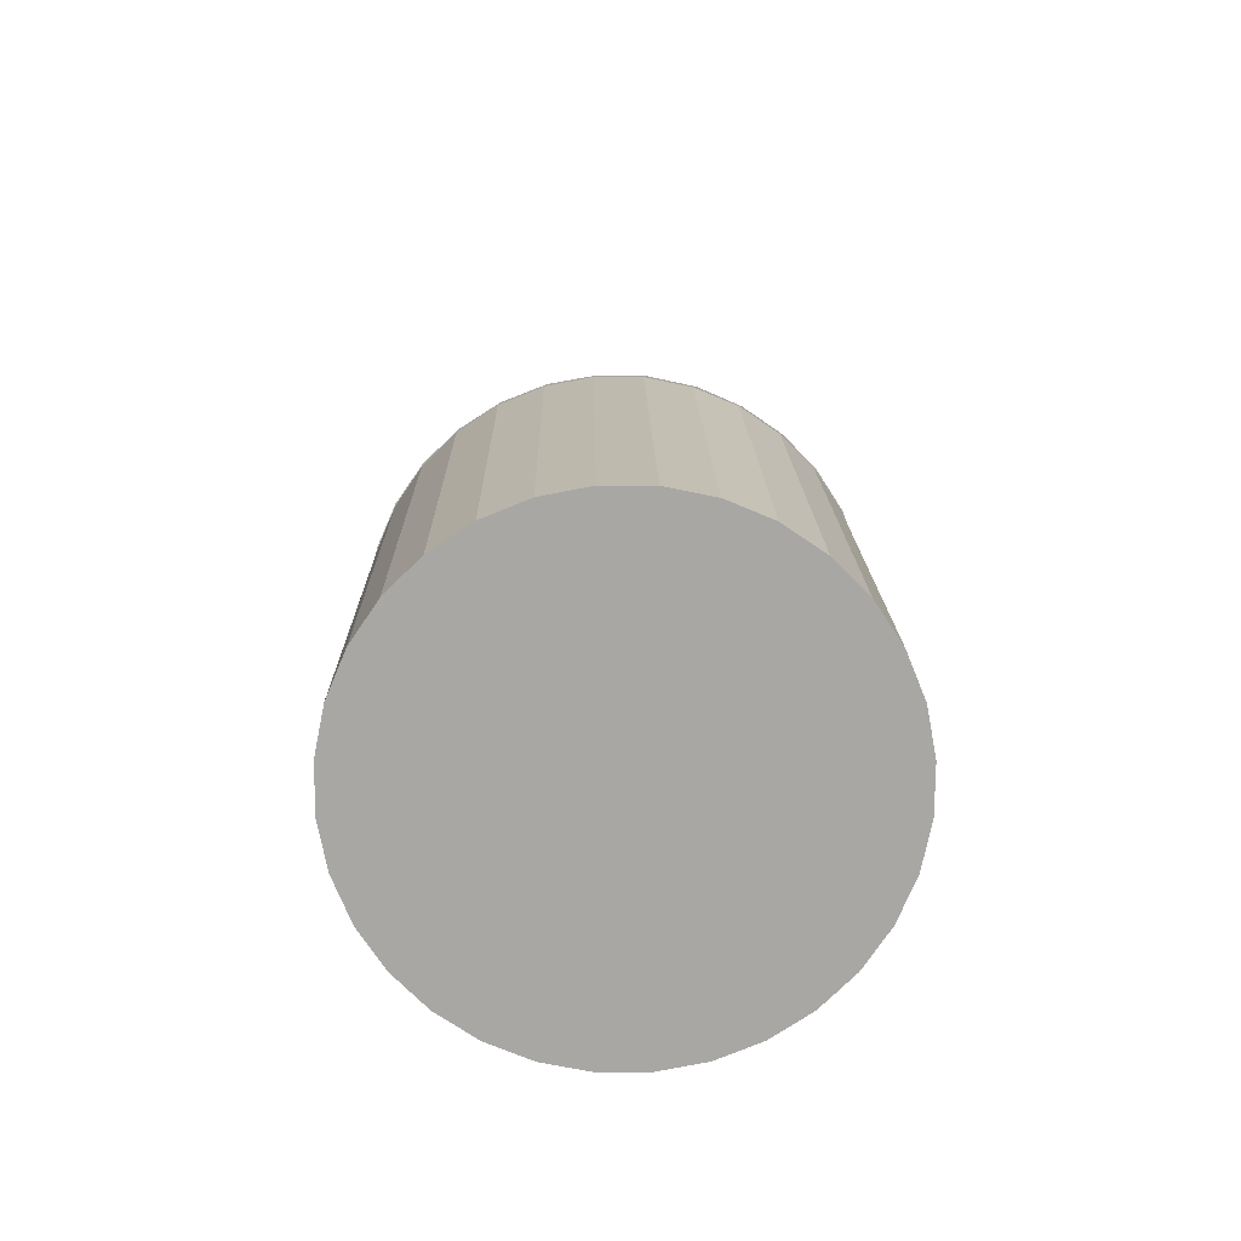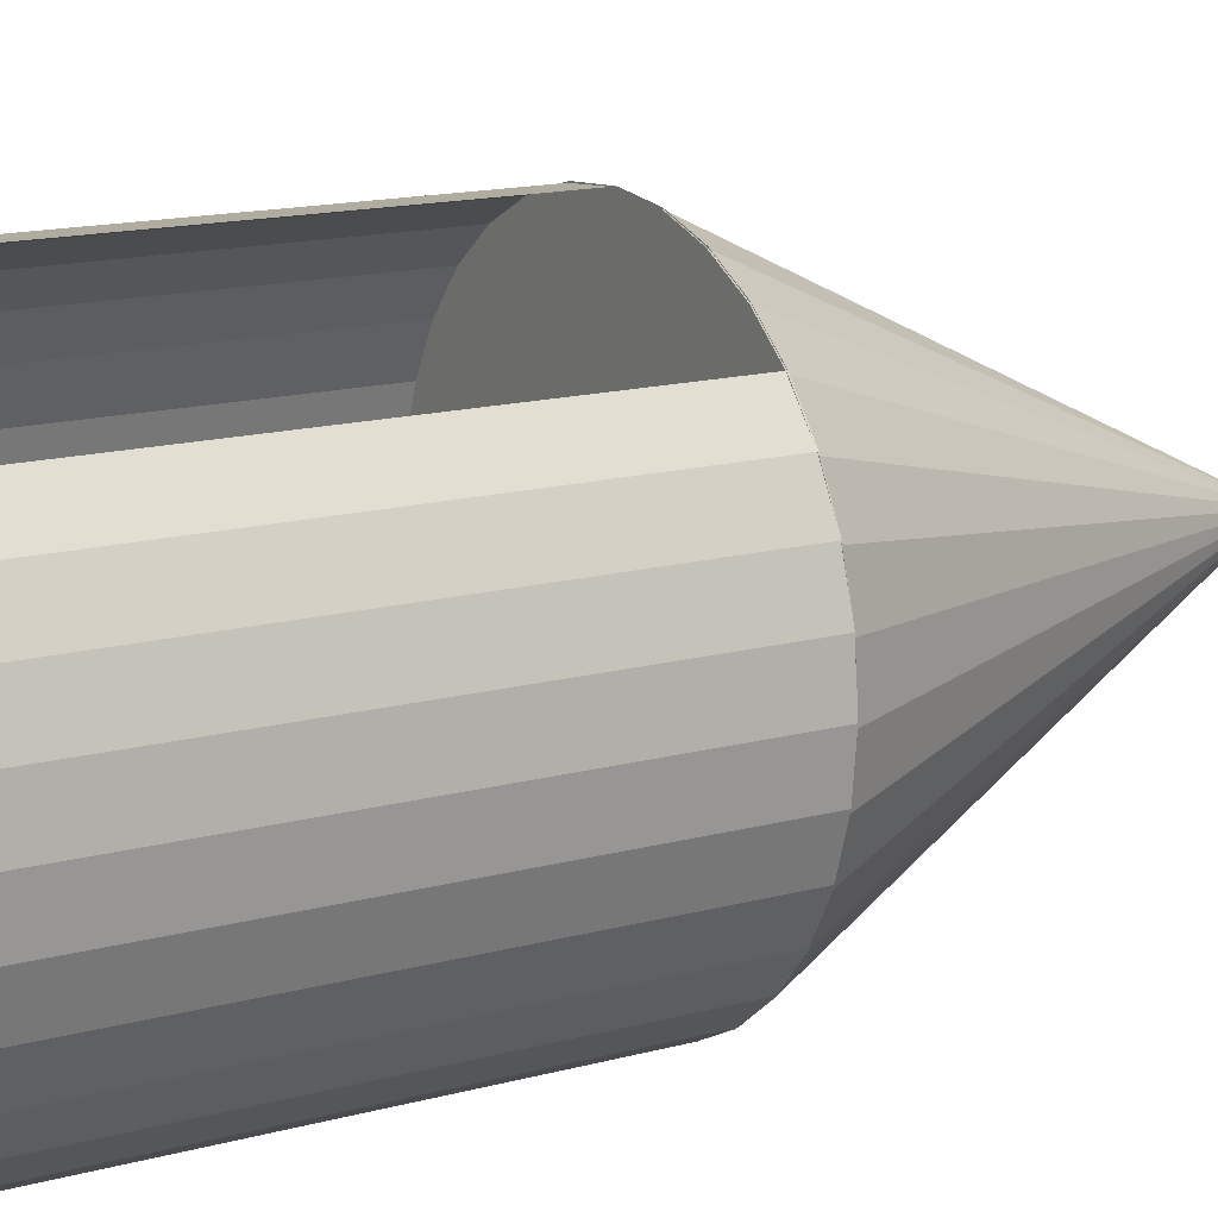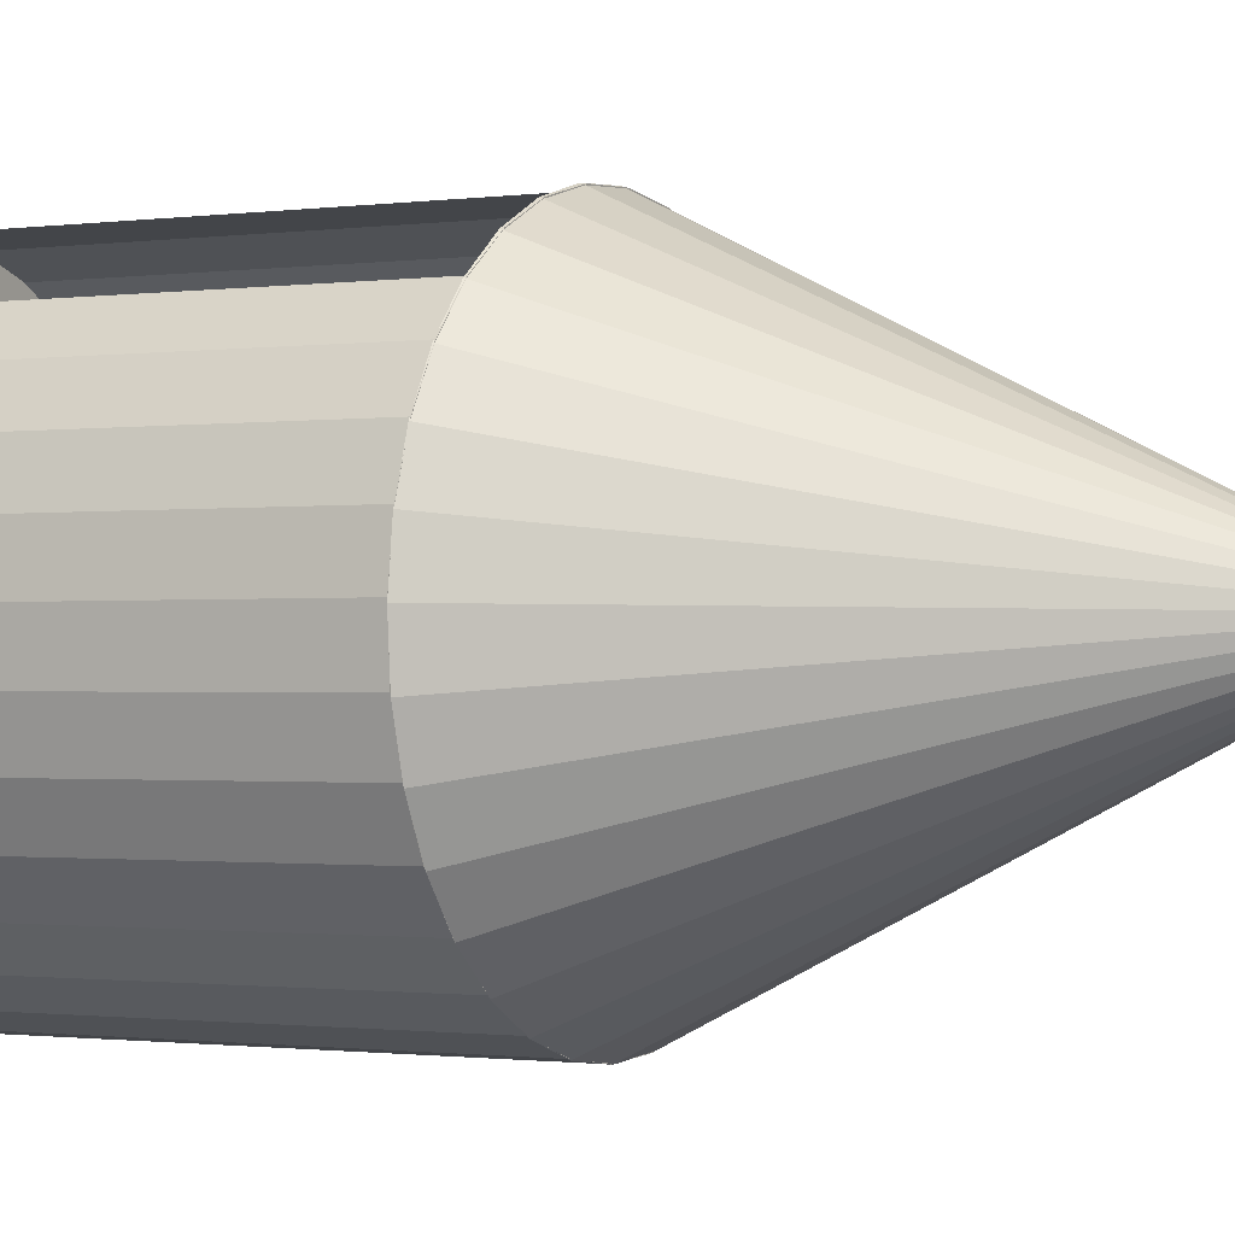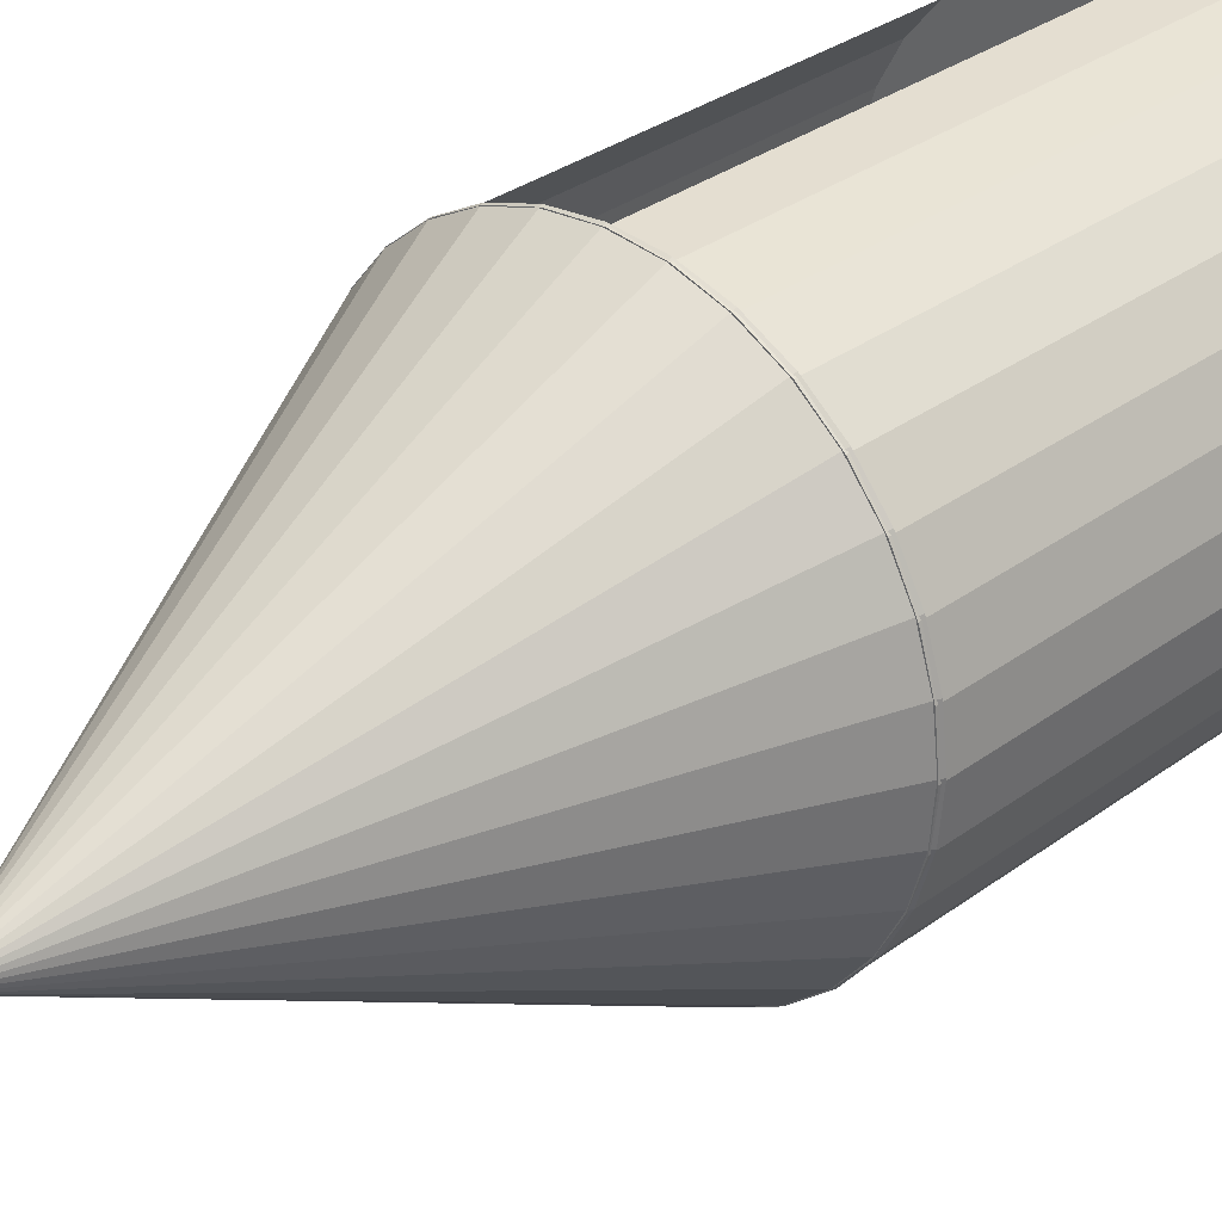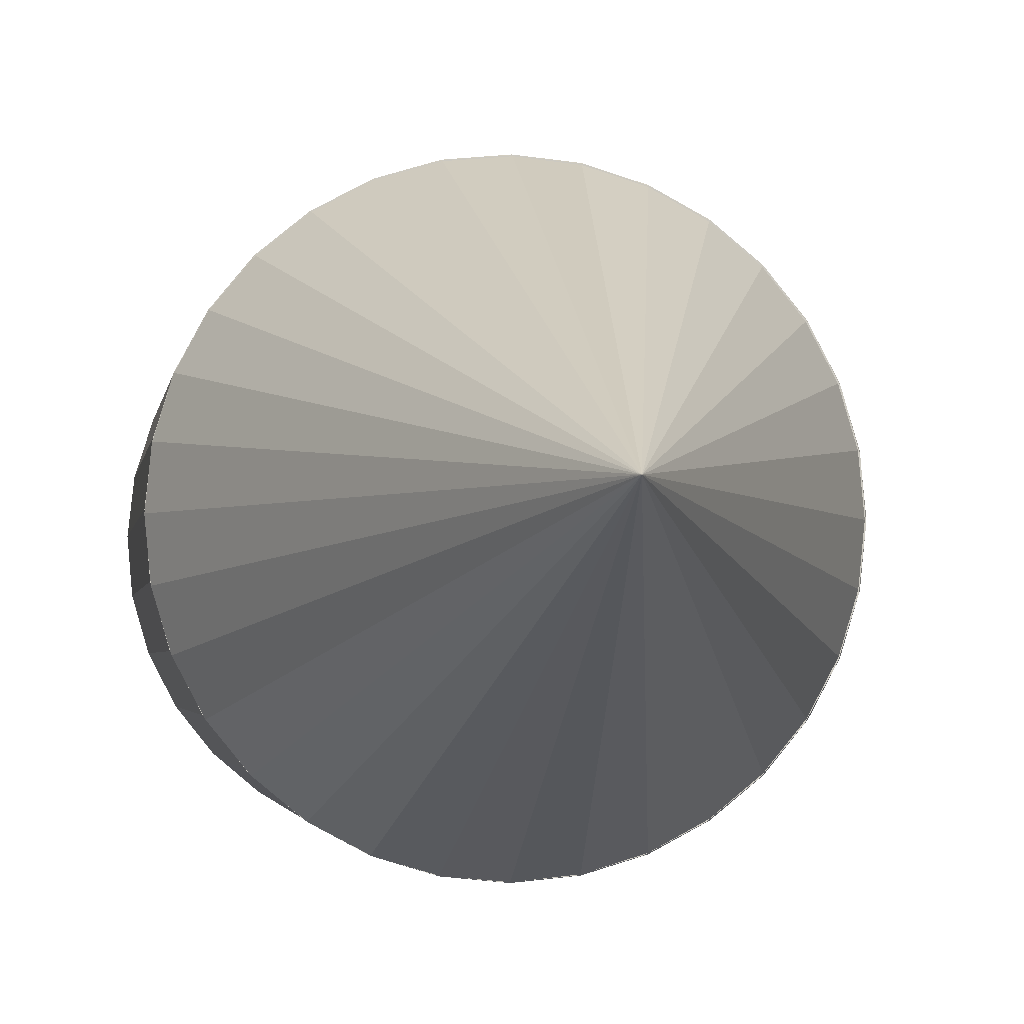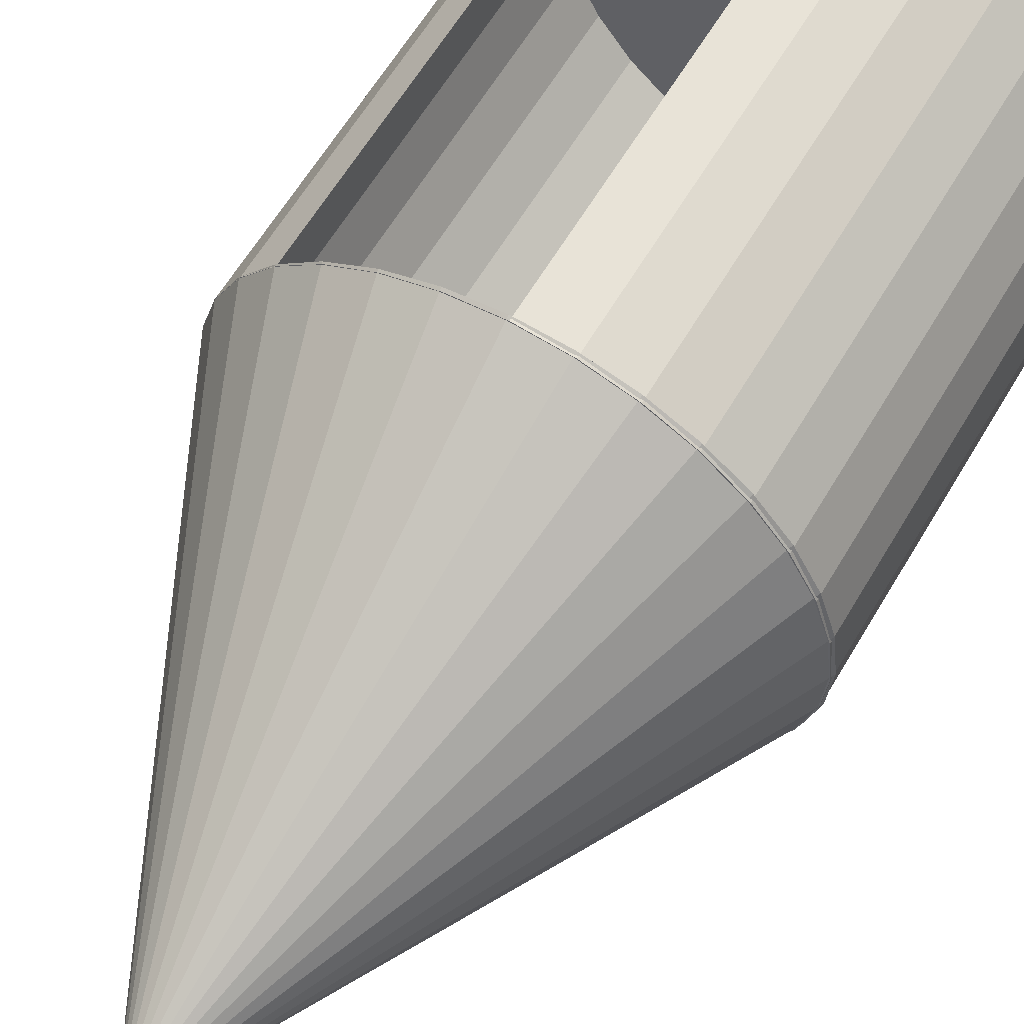
<metadata>
{"format":"obj","ext":"obj","renderer":"f3d","projection":"perspective","resolution":1024,"background":"white","views":[{"elev":-74.0,"azim":-85.5,"up":"+Y"},{"elev":16.3,"azim":58.7,"up":"+Z"},{"elev":-2.8,"azim":118.5,"up":"+Z"},{"elev":30.5,"azim":-136.4,"up":"+Z"},{"elev":-3.4,"azim":172.0,"up":"+Z"},{"elev":59.5,"azim":-150.1,"up":"+Z"}]}
</metadata>
<code>
o Cylinder
v 0.006744 -0.01547 -0.9843
v 0.01926 1.984 -1.015
v 0.2016 -0.01635 -0.9625
v 0.2141 1.983 -0.9936
v 0.3884 -0.0166 -0.9031
v 0.4009 1.983 -0.9342
v 0.5601 -0.0162 -0.8085
v 0.5726 1.984 -0.8395
v 0.71 -0.01518 -0.6822
v 0.7225 1.985 -0.7132
v 0.8323 -0.01357 -0.529
v 0.8449 1.986 -0.5601
v 0.9225 -0.01143 -0.355
v 0.935 1.988 -0.386
v 0.977 -0.008845 -0.1667
v 0.9895 1.991 -0.1977
v 0.9936 -0.005916 0.02863
v 1.006 1.994 -0.002428
v 0.9719 -0.002755 0.2234
v 0.9844 1.997 0.1924
v 0.9125 0.000518 0.4102
v 0.9251 2 0.3792
v 0.8179 0.003776 0.5819
v 0.8304 2.003 0.5508
v 0.6916 0.006894 0.7318
v 0.7041 2.007 0.7007
v 0.5384 0.009753 0.8541
v 0.551 2.009 0.823
v 0.3644 0.01224 0.9442
v 0.3769 2.012 0.9132
v 0.1761 0.01427 0.9987
v 0.1886 2.014 0.9676
v -0.01926 0.01575 1.015
v -0.006744 2.015 0.9843
v -0.2141 0.01663 0.9936
v -0.2016 2.016 0.9625
v -0.4009 0.01688 0.9342
v -0.3884 2.017 0.9031
v -0.5726 0.01648 0.8395
v -0.5601 2.016 0.8085
v -0.7225 0.01546 0.7132
v -0.71 2.015 0.6822
v -0.8449 0.01385 0.5601
v -0.8323 2.014 0.529
v -0.935 0.01171 0.386
v -0.9225 2.011 0.355
v -0.9895 0.009125 0.1977
v -0.977 2.009 0.1667
v -1.006 0.006196 0.002428
v -0.9936 2.006 -0.02863
v -0.9844 0.003035 -0.1924
v -0.9719 2.003 -0.2234
v -0.9251 -0.000238 -0.3792
v -0.9125 1.999 -0.4102
v -0.8304 -0.003496 -0.5508
v -0.8179 1.996 -0.5819
v -0.7041 -0.006614 -0.7007
v -0.6916 1.993 -0.7318
v -0.551 -0.009473 -0.823
v -0.5384 1.99 -0.8541
v -0.3769 -0.01196 -0.9132
v -0.3644 1.988 -0.9442
v -0.1886 -0.01399 -0.9676
v -0.1761 1.986 -0.9987
f 1 2 4 3
f 3 4 6 5
f 5 6 8 7
f 7 8 10 9
f 9 10 12 11
f 11 12 14 13
f 13 14 16 15
f 15 16 18 17
f 17 18 20 19
f 19 20 22 21
f 21 22 24 23
f 23 24 26 25
f 33 34 36 35
f 35 36 38 37
f 37 38 40 39
f 39 40 42 41
f 41 42 44 43
f 43 44 46 45
f 45 46 48 47
f 47 48 50 49
f 49 50 52 51
f 51 52 54 53
f 53 54 56 55
f 55 56 58 57
f 57 58 60 59
f 59 60 62 61
f 4 2 64 62 60 58 56 54 52 50 48 46 44 42 40 38 36 34 32 30 28 26 24 22 20 18 16 14 12 10 8 6
f 61 62 64 63
f 63 64 2 1
f 1 3 5 7 9 11 13 15 17 19 21 23 25 27 29 31 33 35 37 39 41 43 45 47 49 51 53 55 57 59 61 63
l 28 27
l 30 29
l 32 31
o Cone
v 0.004501 1.979 -1.017
v 0.2001 1.979 -0.998
v 0.3882 1.981 -0.9408
v 0.5615 1.982 -0.8479
v 0.7133 1.984 -0.7231
v 0.8379 1.987 -0.571
v 0.9304 1.989 -0.3975
v 0.9873 1.991 -0.2094
v 1.006 1.993 -0.0137
v 0.9869 1.996 0.1819
v 0.9296 1.998 0.37
v 0.8368 1.999 0.5433
v 0.7119 2 0.6951
v 0.5598 2.001 0.8197
v 0.3863 2.002 0.9122
v 0.1982 2.002 0.9691
v 0.002487 2.001 0.9881
v -0.1931 2 0.9687
v -0.3812 1.999 0.9114
v -0.5545 1.997 0.8186
v -0.7064 1.996 0.6937
v -0.8309 1.993 0.5417
v -0.9234 1.991 0.3682
v -0.9803 1.989 0.18
v -0.9994 1.986 -0.01563
v -0.9799 1.984 -0.2113
v -0.9226 1.982 -0.3993
v -0.8298 1.981 -0.5726
v -0.7049 1.979 -0.7244
v -0.5528 1.979 -0.849
v -0.3794 1.978 -0.9415
v -0.1912 1.978 -0.9984
v -0.003494 3.996 -0.03747
f 65 97 66
f 66 97 67
f 67 97 68
f 68 97 69
f 69 97 70
f 70 97 71
f 71 97 72
f 72 97 73
f 73 97 74
f 74 97 75
f 75 97 76
f 76 97 77
f 77 97 78
f 78 97 79
f 79 97 80
f 80 97 81
f 81 97 82
f 82 97 83
f 83 97 84
f 84 97 85
f 85 97 86
f 86 97 87
f 87 97 88
f 88 97 89
f 89 97 90
f 90 97 91
f 91 97 92
f 92 97 93
f 93 97 94
f 94 97 95
f 65 66 67 68 69 70 71 72 73 74 75 76 77 78 79 80 81 82 83 84 85 86 87 88 89 90 91 92 93 94 95 96
f 95 97 96
f 96 97 65

</code>
